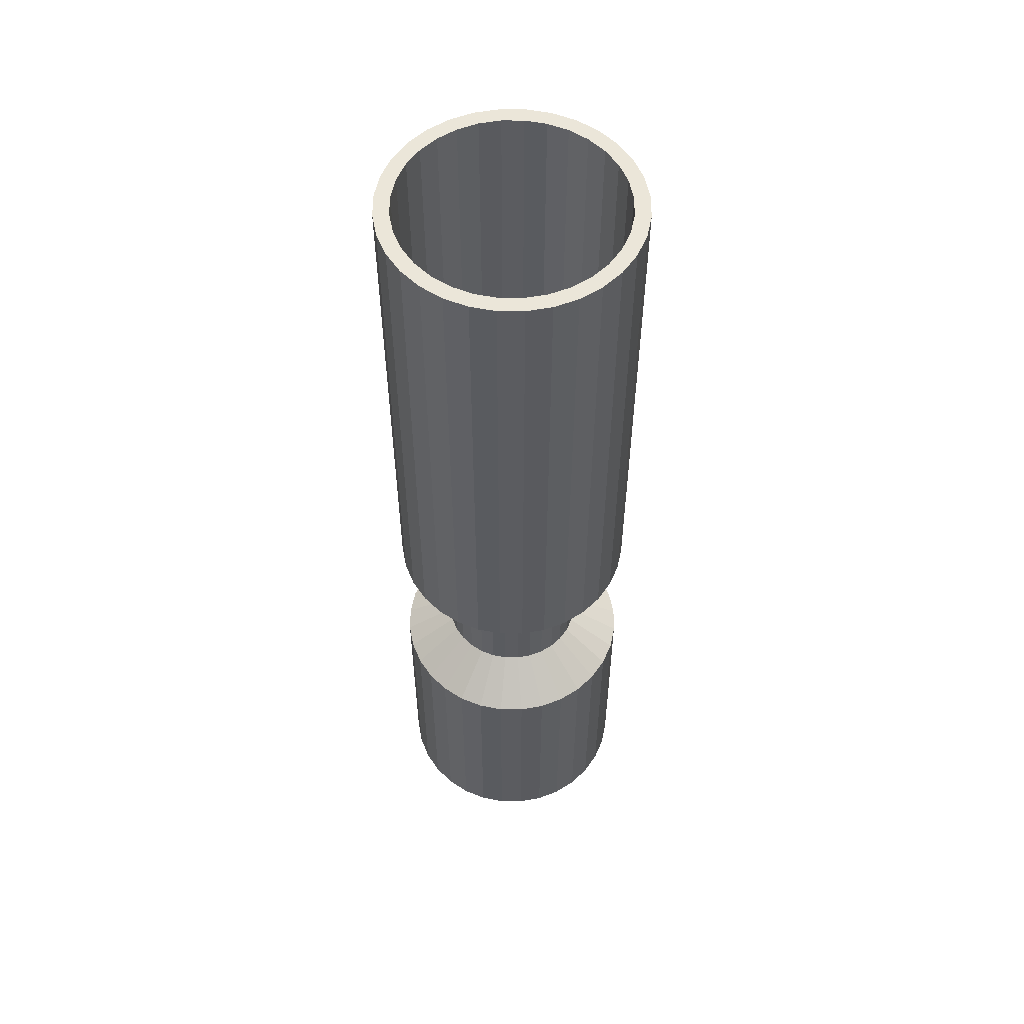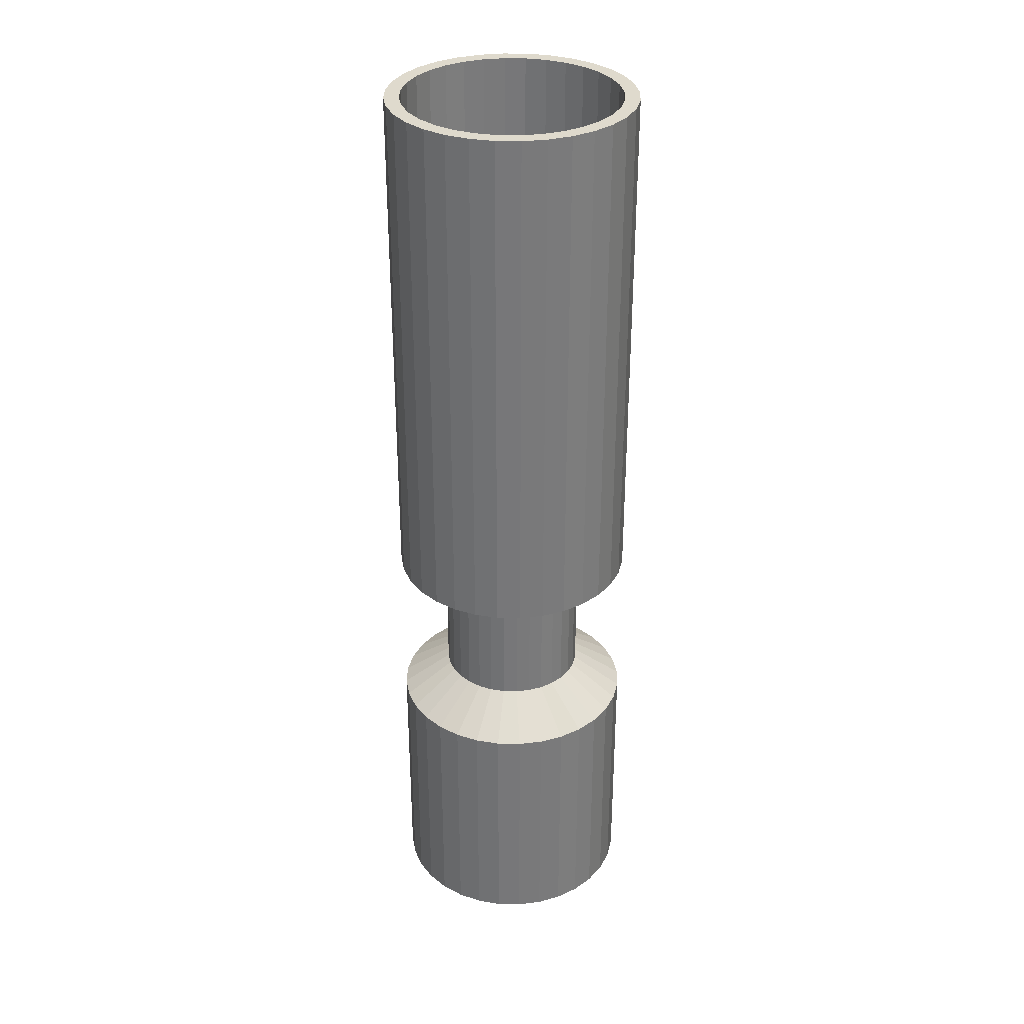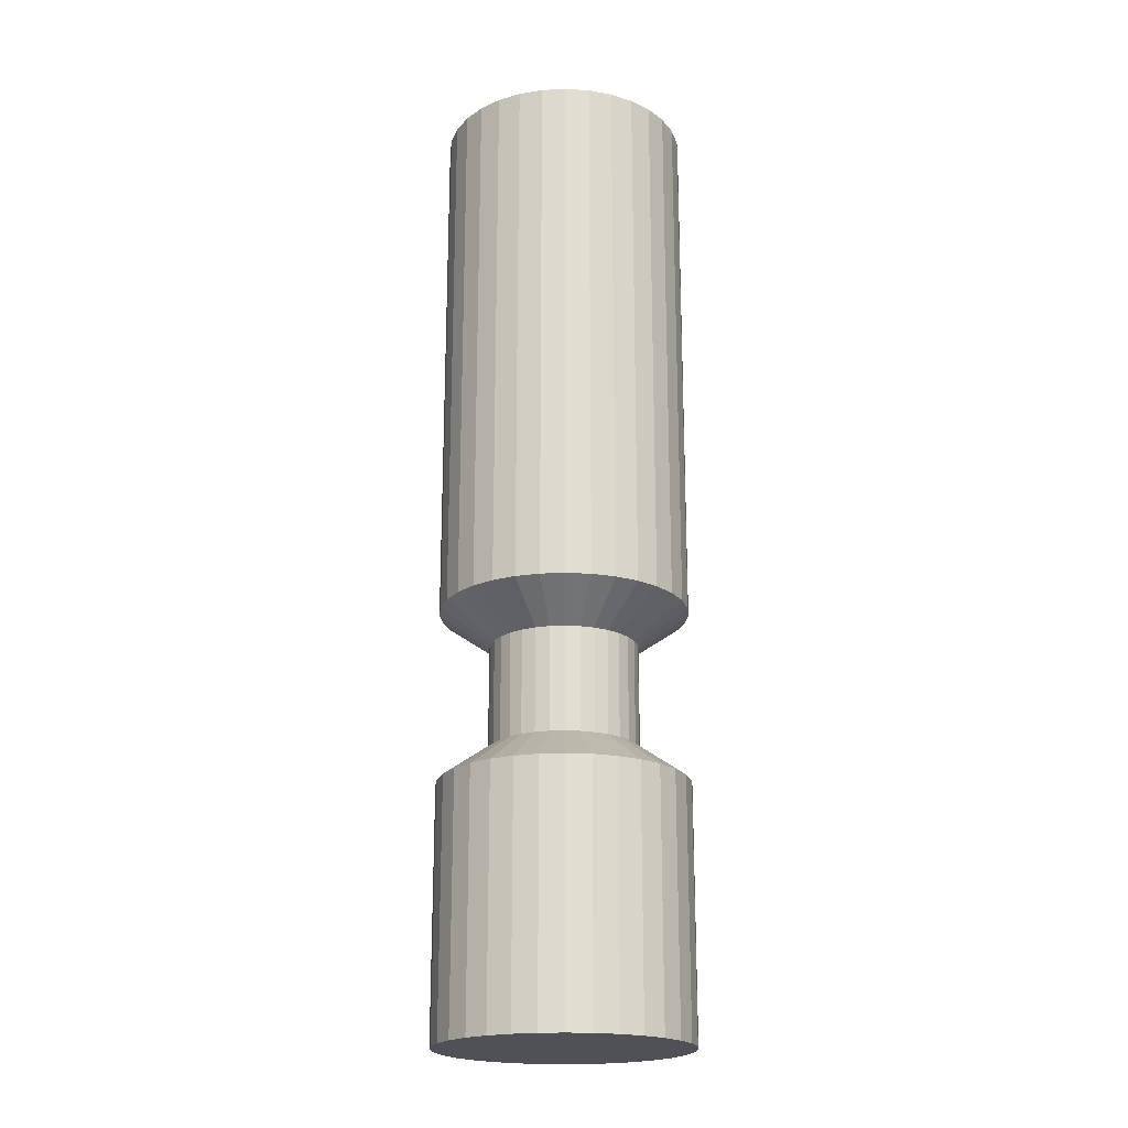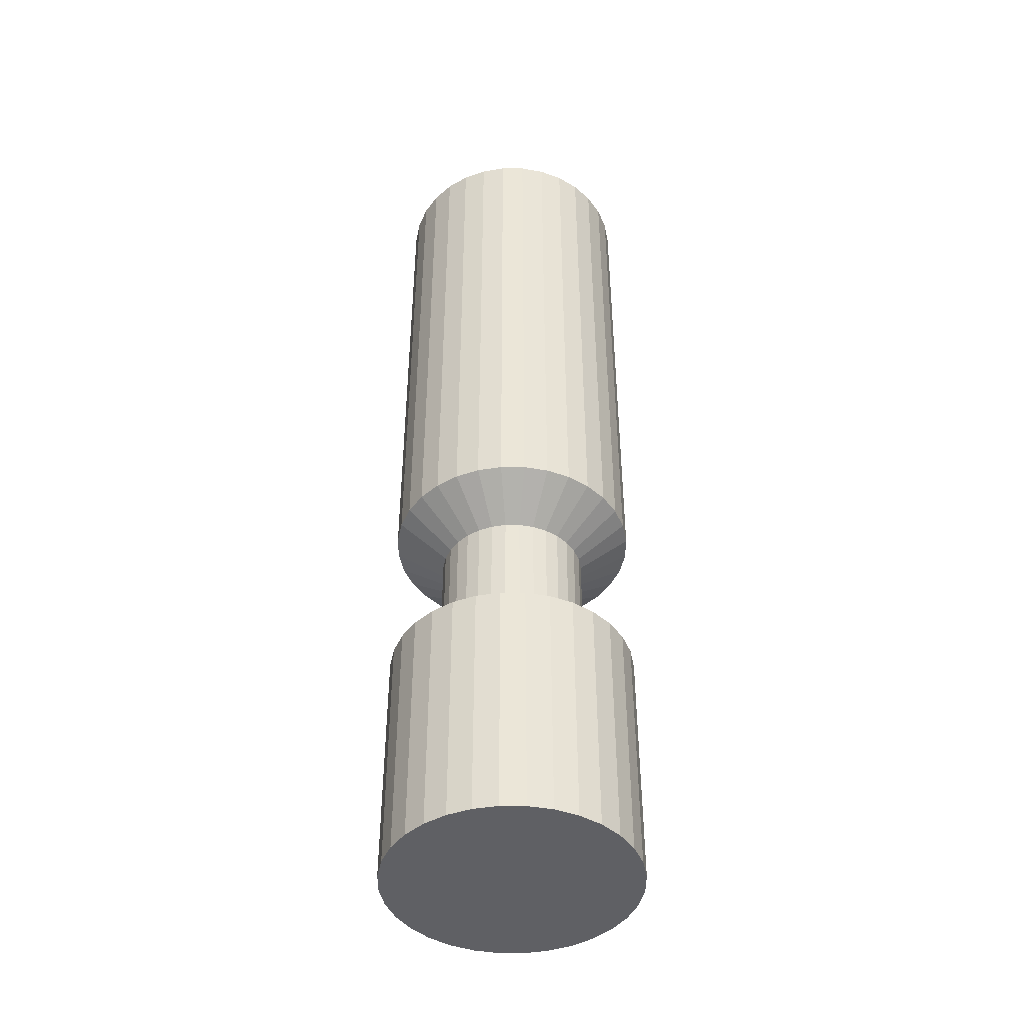
<metadata>
{"format":"obj","ext":"obj","renderer":"f3d","projection":"perspective","resolution":1024,"background":"white","views":[{"elev":55.3,"azim":62.3,"up":"+Y"},{"elev":32.6,"azim":-161.5,"up":"+Y"},{"elev":-20.5,"azim":-23.2,"up":"+Y"},{"elev":-44.2,"azim":174.0,"up":"+Y"}]}
</metadata>
<code>
v 0 -0.03809 -1
v 0 1.962 -1
v 0.1951 -0.03809 -0.9808
v 0.1951 1.962 -0.9808
v 0.3827 -0.03809 -0.9239
v 0.3827 1.962 -0.9239
v 0.5556 -0.03809 -0.8315
v 0.5556 1.962 -0.8315
v 0.7071 -0.03809 -0.7071
v 0.7071 1.962 -0.7071
v 0.8315 -0.03809 -0.5556
v 0.8315 1.962 -0.5556
v 0.9239 -0.03809 -0.3827
v 0.9239 1.962 -0.3827
v 0.9808 -0.03809 -0.1951
v 0.9808 1.962 -0.1951
v 1 -0.03809 -0
v 1 1.962 -0
v 0.9808 -0.03809 0.1951
v 0.9808 1.962 0.1951
v 0.9239 -0.03809 0.3827
v 0.9239 1.962 0.3827
v 0.8315 -0.03809 0.5556
v 0.8315 1.962 0.5556
v 0.7071 -0.03809 0.7071
v 0.7071 1.962 0.7071
v 0.5556 -0.03809 0.8315
v 0.5556 1.962 0.8315
v 0.3827 -0.03809 0.9239
v 0.3827 1.962 0.9239
v 0.1951 -0.03809 0.9808
v 0.1951 1.962 0.9808
v -0 -0.03809 1
v -0 1.962 1
v -0.1951 -0.03809 0.9808
v -0.1951 1.962 0.9808
v -0.3827 -0.03809 0.9239
v -0.3827 1.962 0.9239
v -0.5556 -0.03809 0.8315
v -0.5556 1.962 0.8315
v -0.7071 -0.03809 0.7071
v -0.7071 1.962 0.7071
v -0.8315 -0.03809 0.5556
v -0.8315 1.962 0.5556
v -0.9239 -0.03809 0.3827
v -0.9239 1.962 0.3827
v -0.9808 -0.03809 0.1951
v -0.9808 1.962 0.1951
v -1 -0.03809 -1e-06
v -1 1.962 -1e-06
v -0.9808 -0.03809 -0.1951
v -0.9808 1.962 -0.1951
v -0.9239 -0.03809 -0.3827
v -0.9239 1.962 -0.3827
v -0.8315 -0.03809 -0.5556
v -0.8315 1.962 -0.5556
v -0.7071 -0.03809 -0.7071
v -0.7071 1.962 -0.7071
v -0.5556 -0.03809 -0.8315
v -0.5556 1.962 -0.8315
v -0.3827 -0.03809 -0.9239
v -0.3827 1.962 -0.9239
v -0.1951 -0.03809 -0.9808
v -0.1951 1.962 -0.9808
v -0 3.364 -1
v 0.1951 3.364 -0.9808
v 0.3827 3.364 -0.9239
v 0.5556 3.364 -0.8315
v 0.7071 3.364 -0.7071
v 0.8315 3.364 -0.5556
v 0.9239 3.364 -0.3827
v 0.9808 3.364 -0.1951
v 1 3.364 -0
v 0.9808 3.364 0.1951
v 0.9239 3.364 0.3827
v 0.8315 3.364 0.5556
v 0.7071 3.364 0.7071
v 0.5556 3.364 0.8315
v 0.3827 3.364 0.9239
v 0.1951 3.364 0.9808
v -0 3.364 1
v -0.1951 3.364 0.9808
v -0.3827 3.364 0.9239
v -0.5556 3.364 0.8315
v -0.7071 3.364 0.7071
v -0.8315 3.364 0.5556
v -0.9239 3.364 0.3827
v -0.9808 3.364 0.1951
v -1 3.364 -1e-06
v -0.9808 3.364 -0.1951
v -0.9239 3.364 -0.3827
v -0.8315 3.364 -0.5556
v -0.7071 3.364 -0.7071
v -0.5556 3.364 -0.8315
v -0.3827 3.364 -0.9239
v -0.1951 3.364 -0.9808
v 0 7.655 -1
v 0.1951 7.655 -0.9808
v 0.3827 7.655 -0.9239
v 0.5556 7.655 -0.8315
v 0.7071 7.655 -0.7071
v 0.8315 7.655 -0.5556
v 0.9239 7.655 -0.3827
v 0.9808 7.655 -0.1951
v 1 7.655 -0
v 0.9808 7.655 0.1951
v 0.9239 7.655 0.3827
v 0.8315 7.655 0.5556
v 0.7071 7.655 0.7071
v 0.5556 7.655 0.8315
v 0.3827 7.655 0.9239
v 0.1951 7.655 0.9808
v -0 7.655 1
v -0.1951 7.655 0.9808
v -0.3827 7.655 0.9239
v -0.5556 7.655 0.8315
v -0.7071 7.655 0.7071
v -0.8315 7.655 0.5556
v -0.9239 7.655 0.3827
v -0.9808 7.655 0.1951
v -1 7.655 -1e-06
v -0.9808 7.655 -0.1951
v -0.9239 7.655 -0.3827
v -0.8315 7.655 -0.5556
v -0.7071 7.655 -0.7071
v -0.5556 7.655 -0.8315
v -0.3827 7.655 -0.9239
v -0.1951 7.655 -0.9808
v 0 2.246 -0.5953
v 0.1161 2.246 -0.5839
v 0.2278 2.246 -0.55
v 0.3307 2.246 -0.495
v 0.4209 2.246 -0.4209
v 0.495 2.246 -0.3307
v 0.55 2.246 -0.2278
v 0.5839 2.246 -0.1161
v 0.5953 2.246 -0
v 0.5839 2.246 0.1161
v 0.55 2.246 0.2278
v 0.495 2.246 0.3307
v 0.4209 2.246 0.4209
v 0.3307 2.246 0.495
v 0.2278 2.246 0.55
v 0.1161 2.246 0.5839
v -0 2.246 0.5953
v -0.1161 2.246 0.5839
v -0.2278 2.246 0.55
v -0.3307 2.246 0.495
v -0.4209 2.246 0.4209
v -0.495 2.246 0.3307
v -0.55 2.246 0.2278
v -0.5839 2.246 0.1161
v -0.5953 2.246 -1e-06
v -0.5839 2.246 -0.1161
v -0.55 2.246 -0.2278
v -0.495 2.246 -0.3307
v -0.4209 2.246 -0.4209
v -0.3307 2.246 -0.495
v -0.2278 2.246 -0.55
v -0.1161 2.246 -0.5839
v -0 3.08 -0.5953
v 0.1161 3.08 -0.5839
v 0.2278 3.08 -0.55
v 0.3307 3.08 -0.495
v 0.4209 3.08 -0.4209
v 0.495 3.08 -0.3307
v 0.55 3.08 -0.2278
v 0.5839 3.08 -0.1161
v 0.5953 3.08 -0
v 0.5839 3.08 0.1161
v 0.55 3.08 0.2278
v 0.495 3.08 0.3307
v 0.4209 3.08 0.4209
v 0.3307 3.08 0.495
v 0.2278 3.08 0.55
v 0.1161 3.08 0.5839
v -0 3.08 0.5953
v -0.1161 3.08 0.5839
v -0.2278 3.08 0.55
v -0.3307 3.08 0.495
v -0.4209 3.08 0.4209
v -0.495 3.08 0.3307
v -0.55 3.08 0.2278
v -0.5839 3.08 0.1161
v -0.5953 3.08 -1e-06
v -0.5839 3.08 -0.1161
v -0.55 3.08 -0.2278
v -0.495 3.08 -0.3307
v -0.4209 3.08 -0.4209
v -0.3307 3.08 -0.495
v -0.2278 3.08 -0.55
v -0.1161 3.08 -0.5839
v 0.1716 7.655 -0.8625
v 0 7.655 -0.8794
v -0.1716 7.655 -0.8625
v -0.3365 7.655 -0.8124
v -0.4885 7.655 -0.7312
v -0.6218 7.655 -0.6218
v -0.7312 7.655 -0.4886
v -0.8124 7.655 -0.3365
v -0.8625 7.655 -0.1716
v -0.8794 7.655 -1e-06
v -0.8625 7.655 0.1716
v -0.8124 7.655 0.3365
v -0.7312 7.655 0.4885
v -0.6218 7.655 0.6218
v -0.4886 7.655 0.7312
v -0.3365 7.655 0.8124
v -0.1716 7.655 0.8625
v -0 7.655 0.8794
v 0.1716 7.655 0.8625
v 0.3365 7.655 0.8124
v 0.4886 7.655 0.7312
v 0.6218 7.655 0.6218
v 0.7312 7.655 0.4886
v 0.8124 7.655 0.3365
v 0.8625 7.655 0.1716
v 0.8794 7.655 -0
v 0.8625 7.655 -0.1716
v 0.8124 7.655 -0.3365
v 0.7312 7.655 -0.4886
v 0.6218 7.655 -0.6218
v 0.4886 7.655 -0.7312
v 0.3365 7.655 -0.8124
v 0.1716 3.49 -0.8625
v -1e-06 3.49 -0.8794
v -0.1716 3.49 -0.8625
v -0.3365 3.49 -0.8124
v -0.4886 3.49 -0.7312
v -0.6218 3.49 -0.6218
v -0.7312 3.49 -0.4886
v -0.8124 3.49 -0.3365
v -0.8625 3.49 -0.1716
v -0.8794 3.49 -1e-06
v -0.8625 3.49 0.1716
v -0.8124 3.49 0.3365
v -0.7312 3.49 0.4885
v -0.6218 3.49 0.6218
v -0.4886 3.49 0.7312
v -0.3365 3.49 0.8124
v -0.1716 3.49 0.8625
v -1e-06 3.49 0.8794
v 0.1716 3.49 0.8625
v 0.3365 3.49 0.8124
v 0.4885 3.49 0.7312
v 0.6218 3.49 0.6218
v 0.7312 3.49 0.4886
v 0.8124 3.49 0.3365
v 0.8625 3.49 0.1716
v 0.8794 3.49 -0
v 0.8625 3.49 -0.1716
v 0.8124 3.49 -0.3365
v 0.7312 3.49 -0.4886
v 0.6218 3.49 -0.6218
v 0.4885 3.49 -0.7312
v 0.3365 3.49 -0.8124
v 0.5556 -0.03809 -0.8315
v 0.5556 1.962 -0.8315
v 0.7071 -0.03809 -0.7071
v 0.7071 1.962 -0.7071
v 0.8315 -0.03809 -0.5556
v 0.8315 1.962 -0.5556
v 0.5556 -0.03809 -0.8315
v 0.5556 1.962 -0.8315
v 0.7071 -0.03809 -0.7071
v 0.7071 1.962 -0.7071
v 0.8315 -0.03809 -0.5556
v 0.8315 1.962 -0.5556
f 1 2 4
f 1 4 3
f 3 4 6
f 3 6 5
f 5 6 8
f 5 8 7
f 11 9 259
f 11 259 261
f 9 7 257
f 9 257 259
f 11 12 14
f 11 14 13
f 13 14 16
f 13 16 15
f 15 16 18
f 15 18 17
f 17 18 20
f 17 20 19
f 19 20 22
f 19 22 21
f 21 22 24
f 21 24 23
f 23 24 26
f 23 26 25
f 25 26 28
f 25 28 27
f 27 28 30
f 27 30 29
f 29 30 32
f 29 32 31
f 31 32 34
f 31 34 33
f 33 34 36
f 33 36 35
f 35 36 38
f 35 38 37
f 37 38 40
f 37 40 39
f 39 40 42
f 39 42 41
f 41 42 44
f 41 44 43
f 43 44 46
f 43 46 45
f 45 46 48
f 45 48 47
f 47 48 50
f 47 50 49
f 49 50 52
f 49 52 51
f 51 52 54
f 51 54 53
f 53 54 56
f 53 56 55
f 55 56 58
f 55 58 57
f 57 58 60
f 57 60 59
f 59 60 62
f 59 62 61
f 80 81 177
f 80 177 176
f 2 1 63
f 2 63 64
f 61 62 64
f 61 64 63
f 1 3 63
f 3 61 63
f 3 5 61
f 5 59 61
f 5 7 59
f 7 57 59
f 7 9 57
f 9 55 57
f 9 11 55
f 11 53 55
f 11 13 53
f 13 51 53
f 13 15 51
f 15 49 51
f 15 17 49
f 17 47 49
f 17 19 47
f 19 45 47
f 19 21 45
f 21 43 45
f 21 23 43
f 23 41 43
f 23 25 41
f 25 39 41
f 25 27 39
f 27 37 39
f 27 29 37
f 29 35 37
f 29 31 35
f 31 33 35
f 96 95 127
f 96 127 128
f 75 76 172
f 75 172 171
f 93 94 190
f 93 190 189
f 10 8 132
f 10 132 133
f 22 20 138
f 22 138 139
f 34 32 144
f 34 144 145
f 46 44 150
f 46 150 151
f 58 56 156
f 58 156 157
f 70 71 167
f 70 167 166
f 88 89 185
f 88 185 184
f 65 66 162
f 65 162 161
f 83 84 180
f 83 180 179
f 4 2 129
f 4 129 130
f 78 79 175
f 78 175 174
f 96 65 161
f 96 161 192
f 12 10 133
f 12 133 134
f 24 22 139
f 24 139 140
f 36 34 145
f 36 145 146
f 48 46 151
f 48 151 152
f 60 58 157
f 60 157 158
f 73 74 170
f 73 170 169
f 91 92 188
f 91 188 187
f 68 69 165
f 68 165 164
f 86 87 183
f 86 183 182
f 81 82 178
f 81 178 177
f 14 12 134
f 14 134 135
f 26 24 140
f 26 140 141
f 38 36 146
f 38 146 147
f 50 48 152
f 50 152 153
f 62 60 158
f 62 158 159
f 76 77 173
f 76 173 172
f 94 95 191
f 94 191 190
f 91 90 122
f 91 122 123
f 86 85 117
f 86 117 118
f 81 80 112
f 81 112 113
f 76 75 107
f 76 107 108
f 71 70 102
f 71 102 103
f 66 65 97
f 66 97 98
f 65 96 128
f 65 128 97
f 92 91 123
f 92 123 124
f 87 86 118
f 87 118 119
f 82 81 113
f 82 113 114
f 77 76 108
f 77 108 109
f 72 71 103
f 72 103 104
f 67 66 98
f 67 98 99
f 93 92 124
f 93 124 125
f 88 87 119
f 88 119 120
f 83 82 114
f 83 114 115
f 78 77 109
f 78 109 110
f 73 72 104
f 73 104 105
f 68 67 99
f 68 99 100
f 94 93 125
f 94 125 126
f 89 88 120
f 89 120 121
f 84 83 115
f 84 115 116
f 79 78 110
f 79 110 111
f 74 73 105
f 74 105 106
f 69 68 100
f 69 100 101
f 95 94 126
f 95 126 127
f 90 89 121
f 90 121 122
f 85 84 116
f 85 116 117
f 80 79 111
f 80 111 112
f 75 74 106
f 75 106 107
f 70 69 101
f 70 101 102
f 149 148 180
f 149 180 181
f 137 136 168
f 137 168 169
f 156 155 187
f 156 187 188
f 144 143 175
f 144 175 176
f 132 131 163
f 132 163 164
f 151 150 182
f 151 182 183
f 139 138 170
f 139 170 171
f 158 157 189
f 158 189 190
f 146 145 177
f 146 177 178
f 134 133 165
f 134 165 166
f 153 152 184
f 153 184 185
f 141 140 172
f 141 172 173
f 160 159 191
f 160 191 192
f 148 147 179
f 148 179 180
f 136 135 167
f 136 167 168
f 155 154 186
f 155 186 187
f 143 142 174
f 143 174 175
f 131 130 162
f 131 162 163
f 150 149 181
f 150 181 182
f 138 137 169
f 138 169 170
f 157 156 188
f 157 188 189
f 145 144 176
f 145 176 177
f 133 132 164
f 133 164 165
f 152 151 183
f 152 183 184
f 130 129 161
f 130 161 162
f 140 139 171
f 140 171 172
f 159 158 190
f 159 190 191
f 147 146 178
f 147 178 179
f 135 134 166
f 135 166 167
f 154 153 185
f 154 185 186
f 142 141 173
f 142 173 174
f 129 160 192
f 129 192 161
f 85 86 182
f 85 182 181
f 67 68 164
f 67 164 163
f 56 54 155
f 56 155 156
f 44 42 149
f 44 149 150
f 32 30 143
f 32 143 144
f 20 18 137
f 20 137 138
f 8 6 131
f 8 131 132
f 90 91 187
f 90 187 186
f 72 73 169
f 72 169 168
f 95 96 192
f 95 192 191
f 77 78 174
f 77 174 173
f 82 83 179
f 82 179 178
f 2 64 160
f 2 160 129
f 54 52 154
f 54 154 155
f 42 40 148
f 42 148 149
f 30 28 142
f 30 142 143
f 18 16 136
f 18 136 137
f 6 4 130
f 6 130 131
f 87 88 184
f 87 184 183
f 69 70 166
f 69 166 165
f 92 93 189
f 92 189 188
f 74 75 171
f 74 171 170
f 79 80 176
f 79 176 175
f 64 62 159
f 64 159 160
f 52 50 153
f 52 153 154
f 40 38 147
f 40 147 148
f 28 26 141
f 28 141 142
f 16 14 135
f 16 135 136
f 84 85 181
f 84 181 180
f 66 67 163
f 66 163 162
f 89 90 186
f 89 186 185
f 71 72 168
f 71 168 167
f 199 200 232
f 199 232 231
f 97 194 193
f 97 193 98
f 128 195 194
f 128 194 97
f 127 196 195
f 127 195 128
f 126 197 196
f 126 196 127
f 125 198 197
f 125 197 126
f 124 199 198
f 124 198 125
f 123 200 199
f 123 199 124
f 122 201 200
f 122 200 123
f 121 202 201
f 121 201 122
f 120 203 202
f 120 202 121
f 119 204 203
f 119 203 120
f 118 205 204
f 118 204 119
f 117 206 205
f 117 205 118
f 116 207 206
f 116 206 117
f 115 208 207
f 115 207 116
f 114 209 208
f 114 208 115
f 113 210 209
f 113 209 114
f 112 211 210
f 112 210 113
f 111 212 211
f 111 211 112
f 110 213 212
f 110 212 111
f 109 214 213
f 109 213 110
f 108 215 214
f 108 214 109
f 107 216 215
f 107 215 108
f 106 217 216
f 106 216 107
f 105 218 217
f 105 217 106
f 104 219 218
f 104 218 105
f 103 220 219
f 103 219 104
f 102 221 220
f 102 220 103
f 101 222 221
f 101 221 102
f 100 223 222
f 100 222 101
f 99 224 223
f 99 223 100
f 98 193 224
f 98 224 99
f 225 226 227
f 225 227 228
f 225 228 256
f 228 229 256
f 229 255 256
f 229 230 255
f 230 254 255
f 230 231 254
f 231 253 254
f 231 232 253
f 232 252 253
f 232 233 252
f 233 251 252
f 233 234 251
f 234 250 251
f 234 235 250
f 235 249 250
f 235 236 249
f 236 248 249
f 236 237 248
f 237 247 248
f 237 238 247
f 238 246 247
f 238 239 246
f 239 245 246
f 239 240 245
f 240 244 245
f 240 241 244
f 241 243 244
f 241 242 243
f 194 195 227
f 194 227 226
f 220 221 253
f 220 253 252
f 215 216 248
f 215 248 247
f 210 211 243
f 210 243 242
f 205 206 238
f 205 238 237
f 200 201 233
f 200 233 232
f 195 196 228
f 195 228 227
f 221 222 254
f 221 254 253
f 216 217 249
f 216 249 248
f 211 212 244
f 211 244 243
f 206 207 239
f 206 239 238
f 201 202 234
f 201 234 233
f 196 197 229
f 196 229 228
f 222 223 255
f 222 255 254
f 217 218 250
f 217 250 249
f 212 213 245
f 212 245 244
f 207 208 240
f 207 240 239
f 202 203 235
f 202 235 234
f 197 198 230
f 197 230 229
f 223 224 256
f 223 256 255
f 218 219 251
f 218 251 250
f 213 214 246
f 213 246 245
f 208 209 241
f 208 241 240
f 203 204 236
f 203 236 235
f 198 199 231
f 198 231 230
f 193 194 226
f 193 226 225
f 224 193 225
f 224 225 256
f 219 220 252
f 219 252 251
f 214 215 247
f 214 247 246
f 209 210 242
f 209 242 241
f 204 205 237
f 204 237 236
f 258 260 266
f 258 266 264
f 262 261 267
f 262 267 268
f 7 8 258
f 7 258 257
f 12 11 261
f 12 261 262
f 8 10 260
f 8 260 258
f 10 12 262
f 10 262 260
f 263 264 266
f 263 266 265
f 265 266 268
f 265 268 267
f 260 262 268
f 260 268 266
f 259 257 263
f 259 263 265
f 261 259 265
f 261 265 267
f 257 258 264
f 257 264 263

</code>
